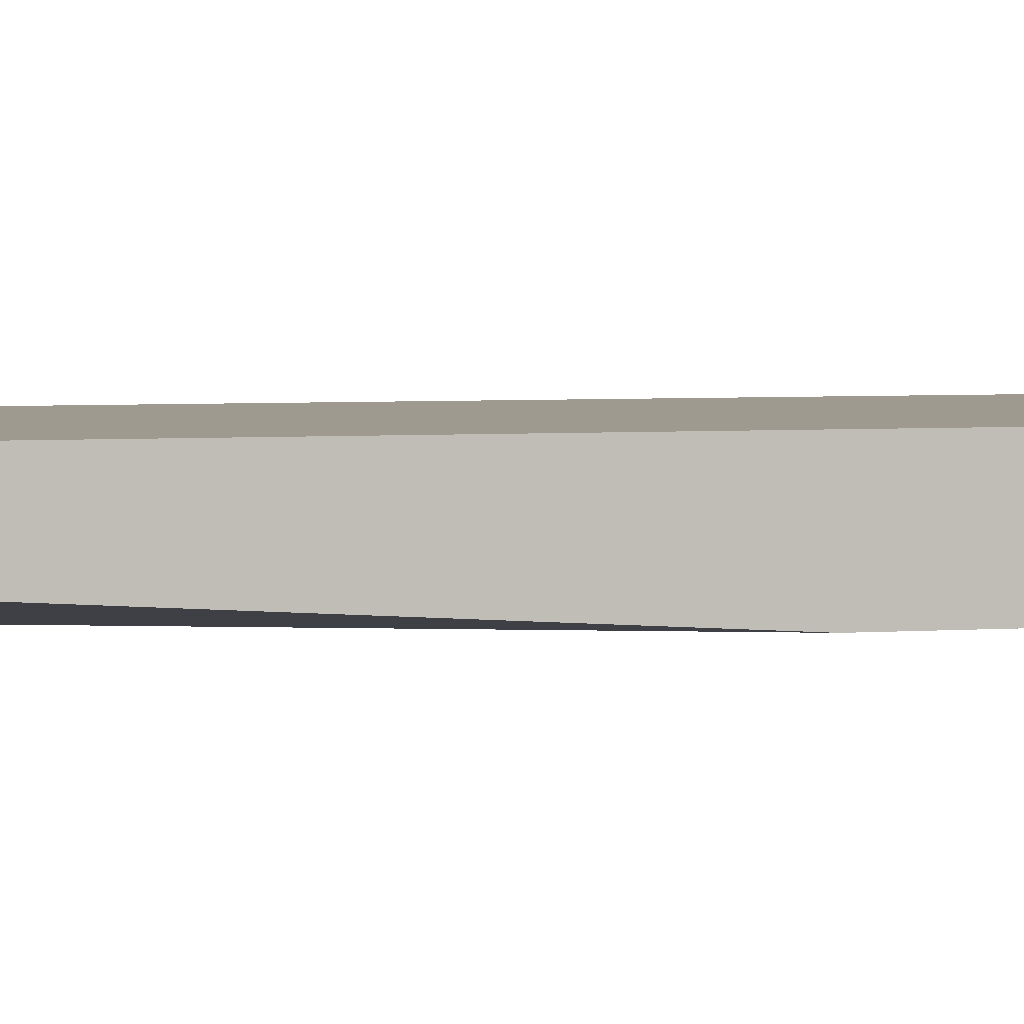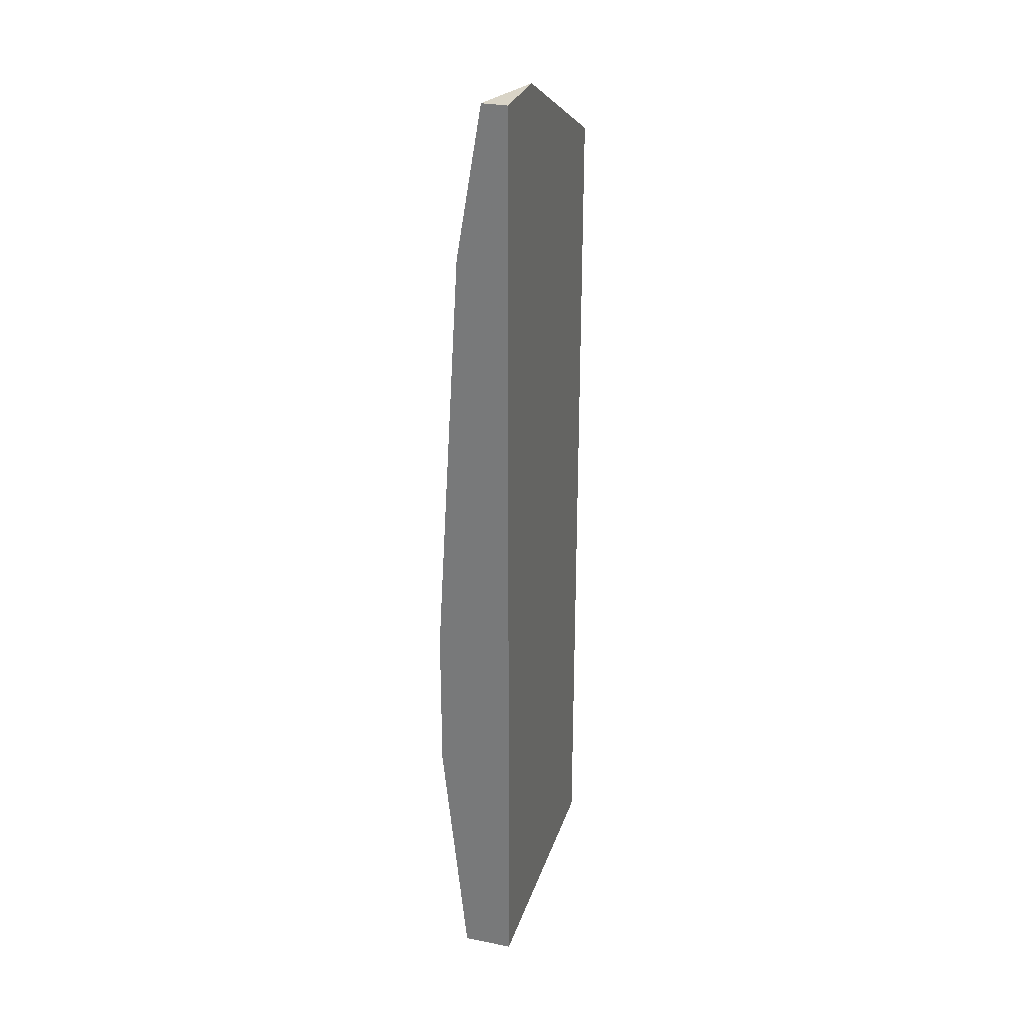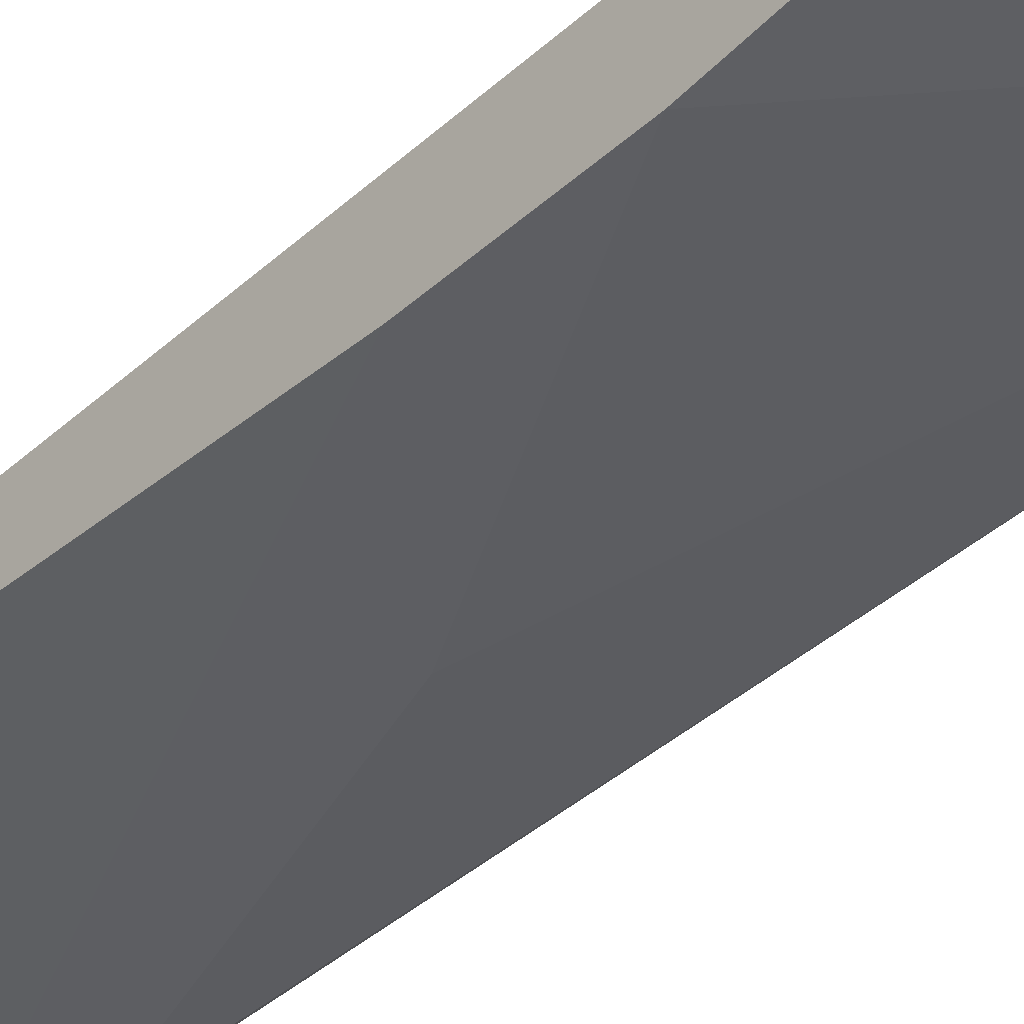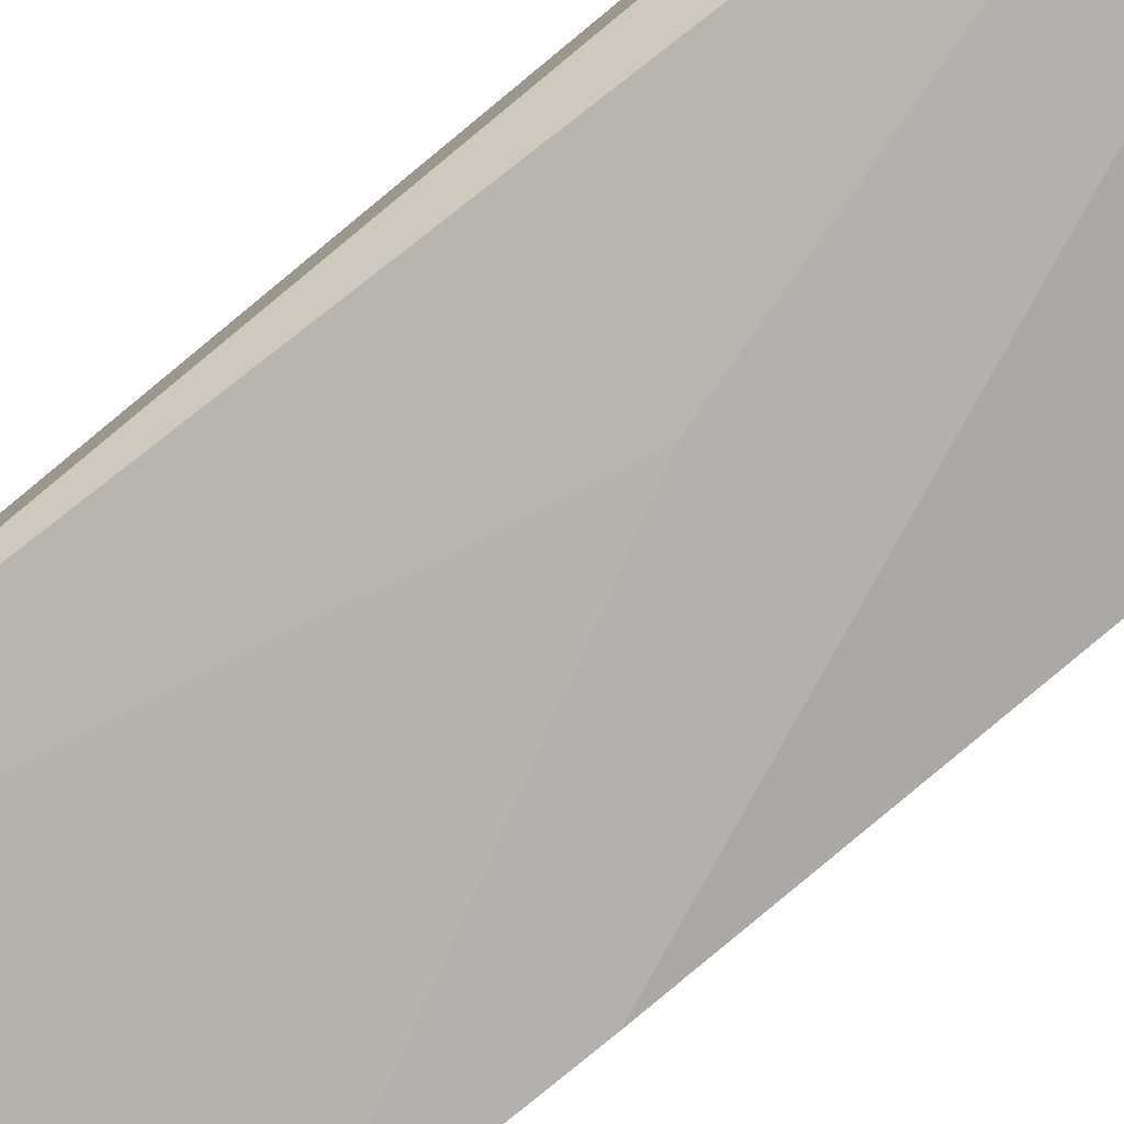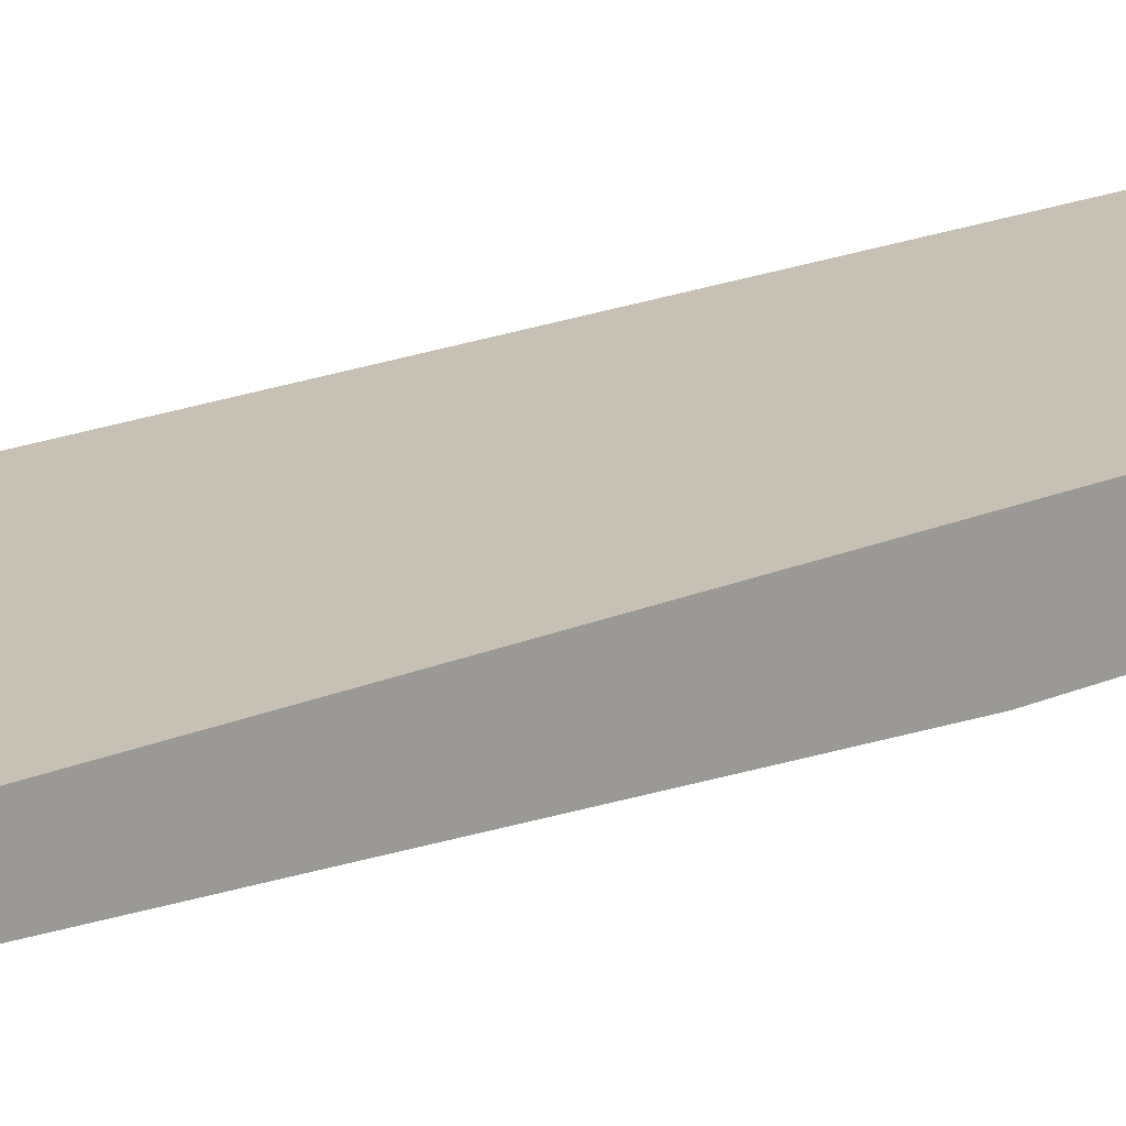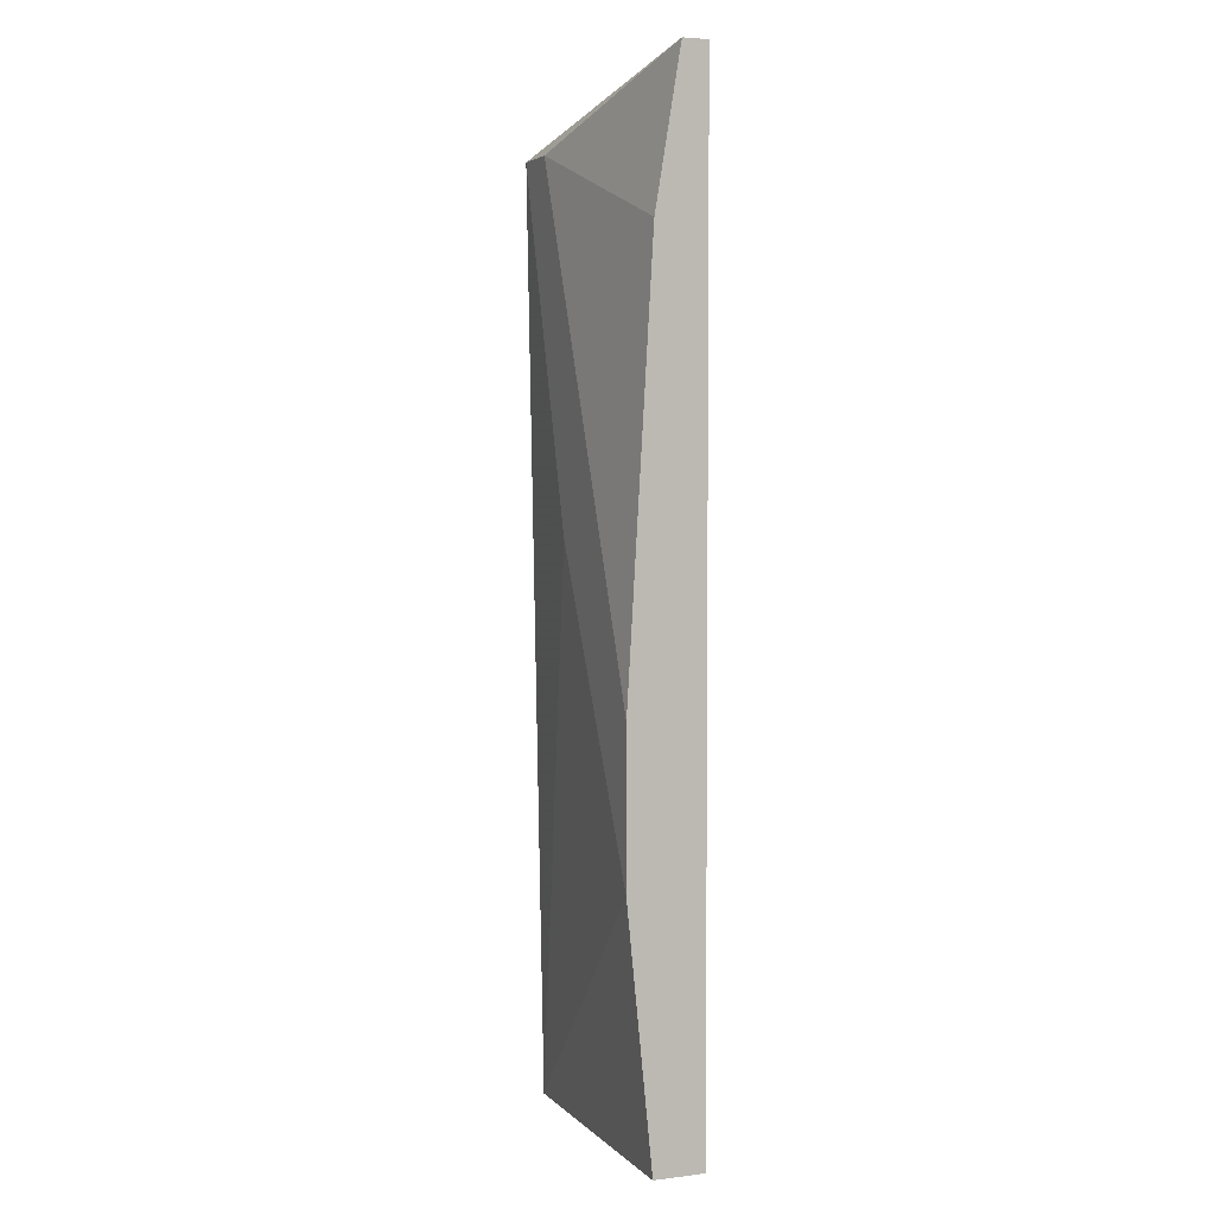
<metadata>
{"format":"obj","ext":"obj","renderer":"f3d","projection":"perspective","resolution":1024,"background":"white","views":[{"elev":3.7,"azim":74.6,"up":"+Y"},{"elev":28.8,"azim":106.7,"up":"+Z"},{"elev":-38.4,"azim":138.9,"up":"+Y"},{"elev":-79.2,"azim":-50.4,"up":"+Y"},{"elev":18.6,"azim":50.1,"up":"+Y"},{"elev":4.0,"azim":68.3,"up":"+Z"}]}
</metadata>
<code>
v -0.01698 0.005988 0.01087
v -0.02093 0.009931 0.00956
v -0.02093 0.009931 -0.03646
v -0.02093 0.007303 0.00956
v -0.02093 0.007303 -0.03646
v -0.006465 0.008617 0.01482
v -0.006465 0.005988 -0.01541
v -0.006465 0.005988 -0.02331
v -0.006465 0.009931 0.01482
v -0.006465 0.009931 -0.03646
v -0.006465 0.007303 0.00693
v -0.006465 0.007303 -0.03646
v -0.01961 0.005988 0.01087
v -0.01041 0.009931 0.01482
v -0.01435 0.005988 -0.007537
f 1 8 7
f 14 9 3
f 3 9 10
f 12 3 10
f 9 12 10
f 3 12 5
f 4 3 5
f 12 9 11
f 14 3 2
f 3 4 2
f 2 4 13
f 5 15 13
f 4 5 13
f 14 2 13
f 15 5 8
f 5 12 8
f 12 11 8
f 13 15 8
f 13 8 1
f 9 14 6
f 11 9 6
f 14 13 6
f 1 11 6
f 13 1 6
f 8 11 7
f 11 1 7

</code>
